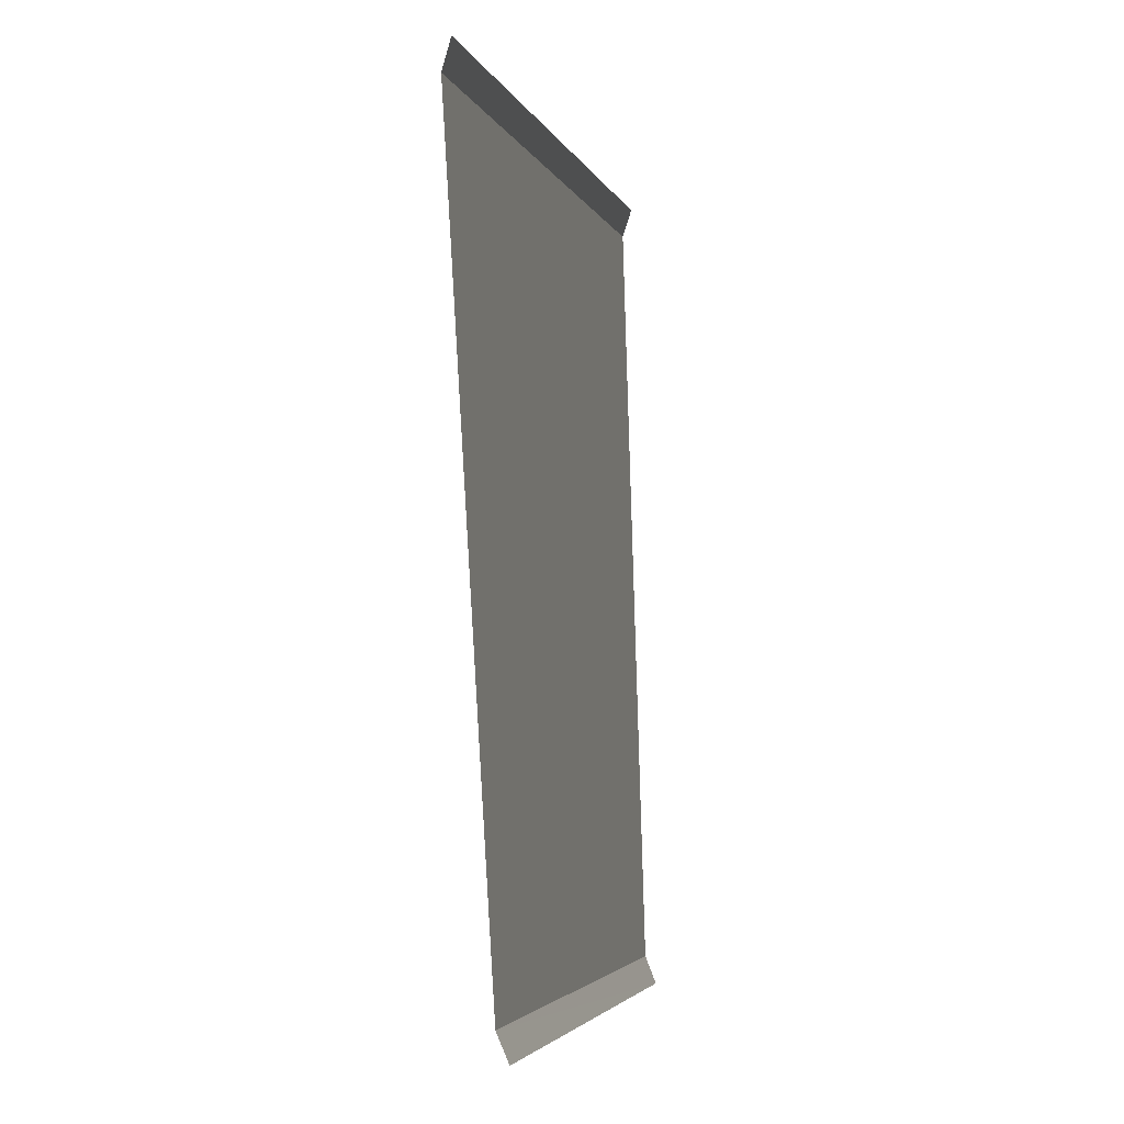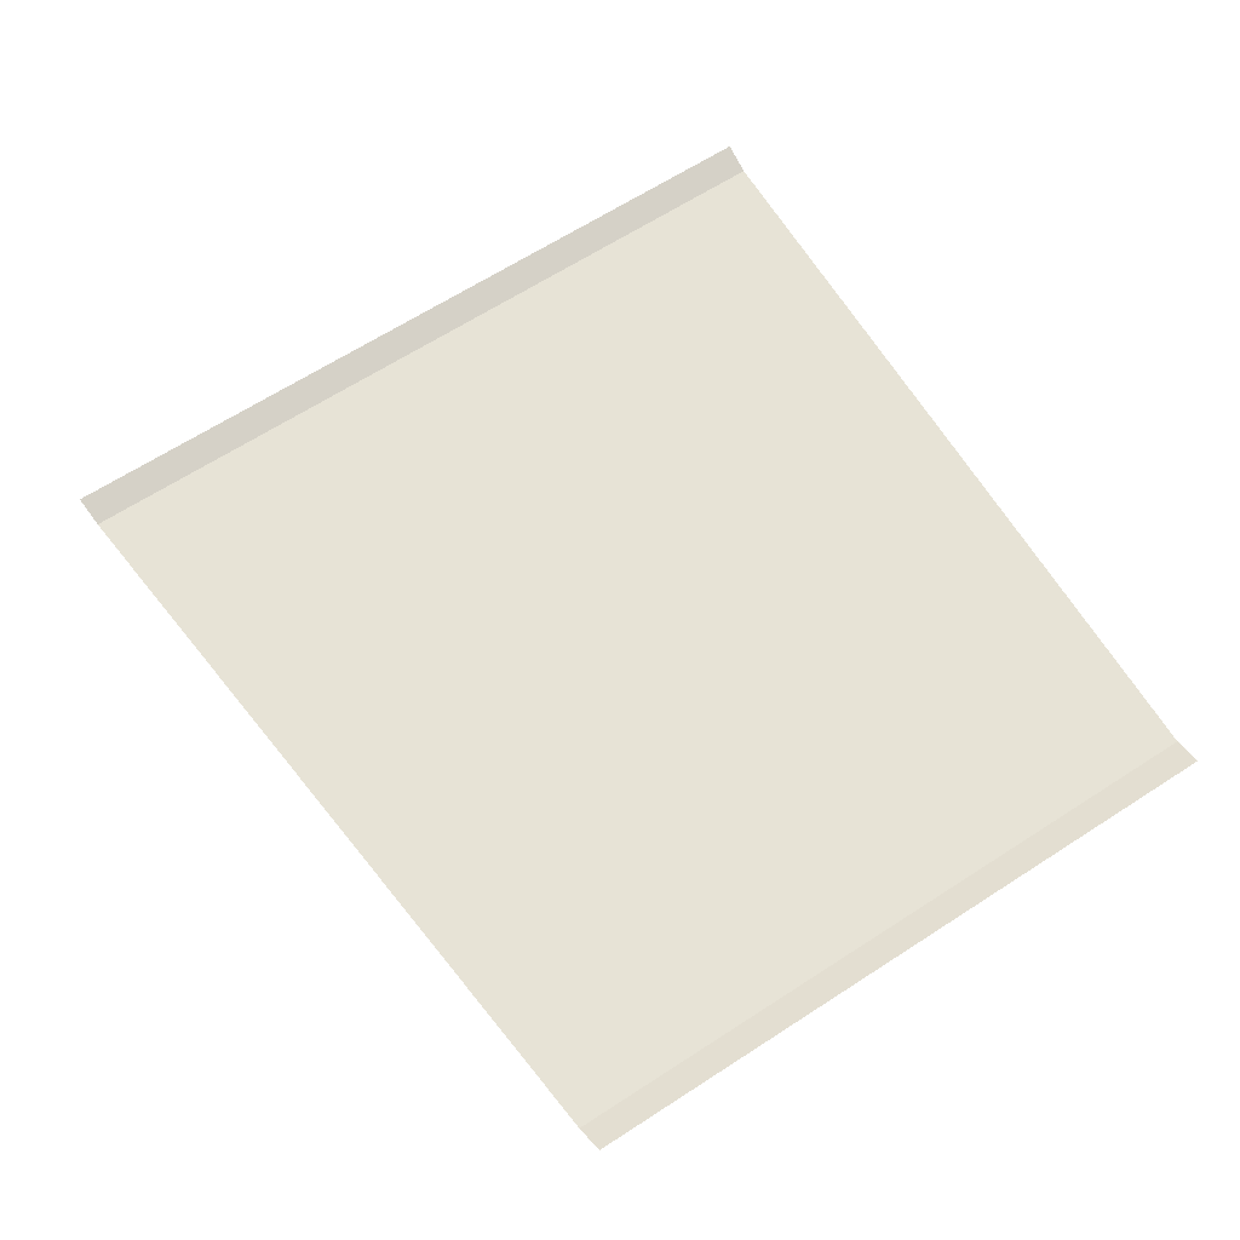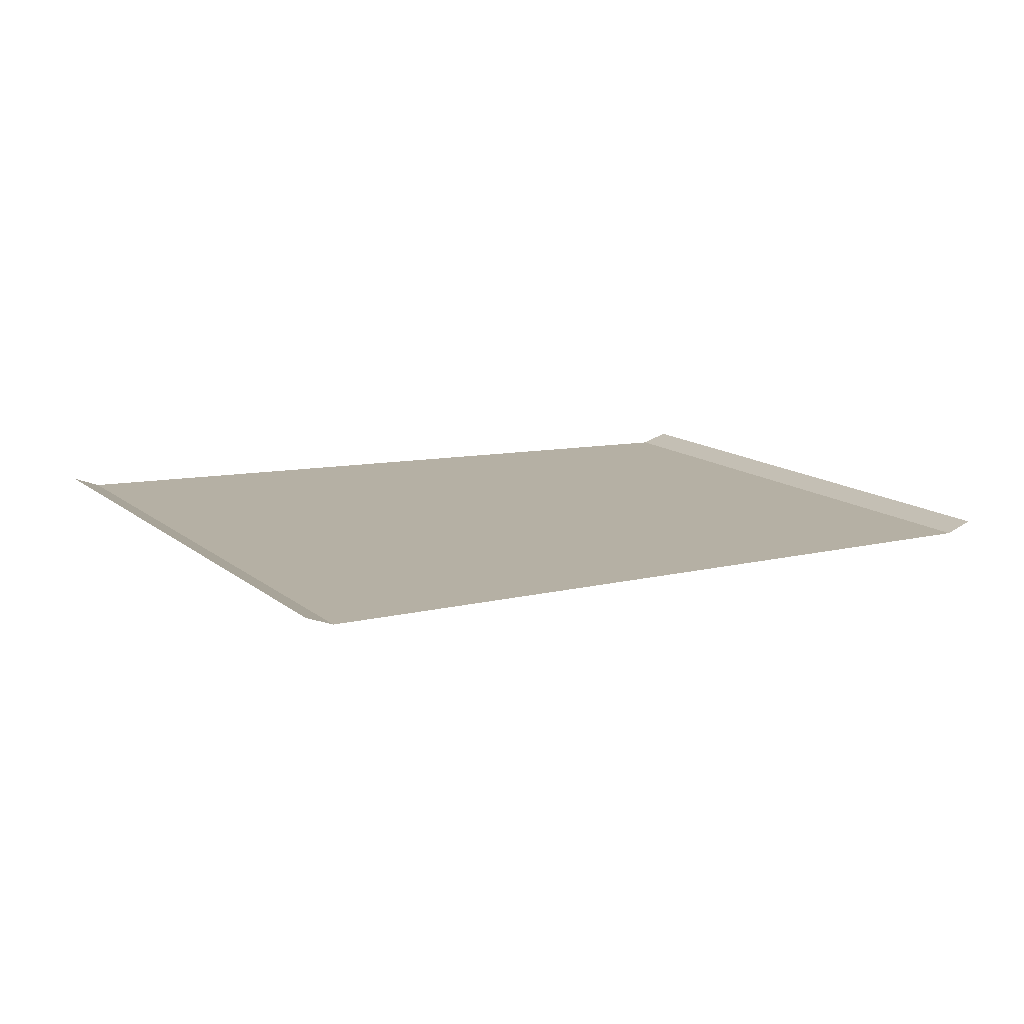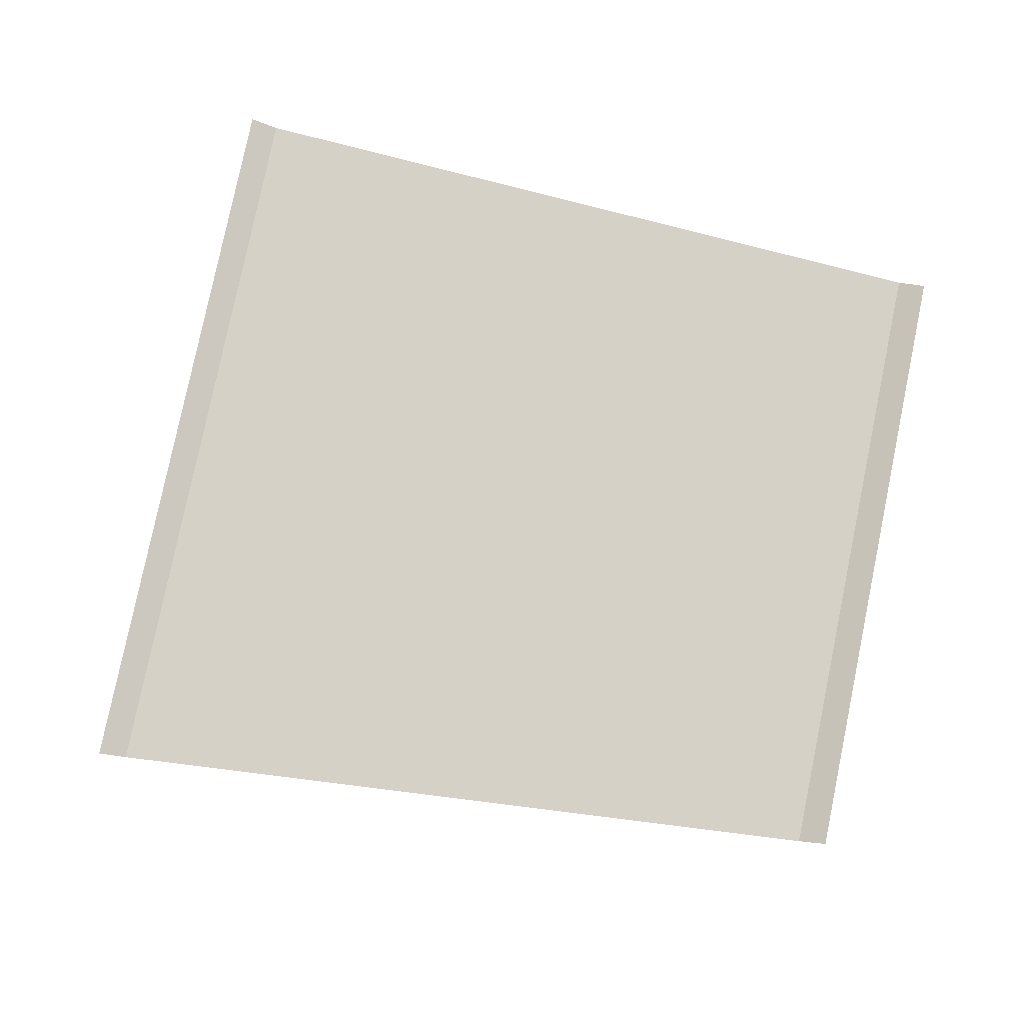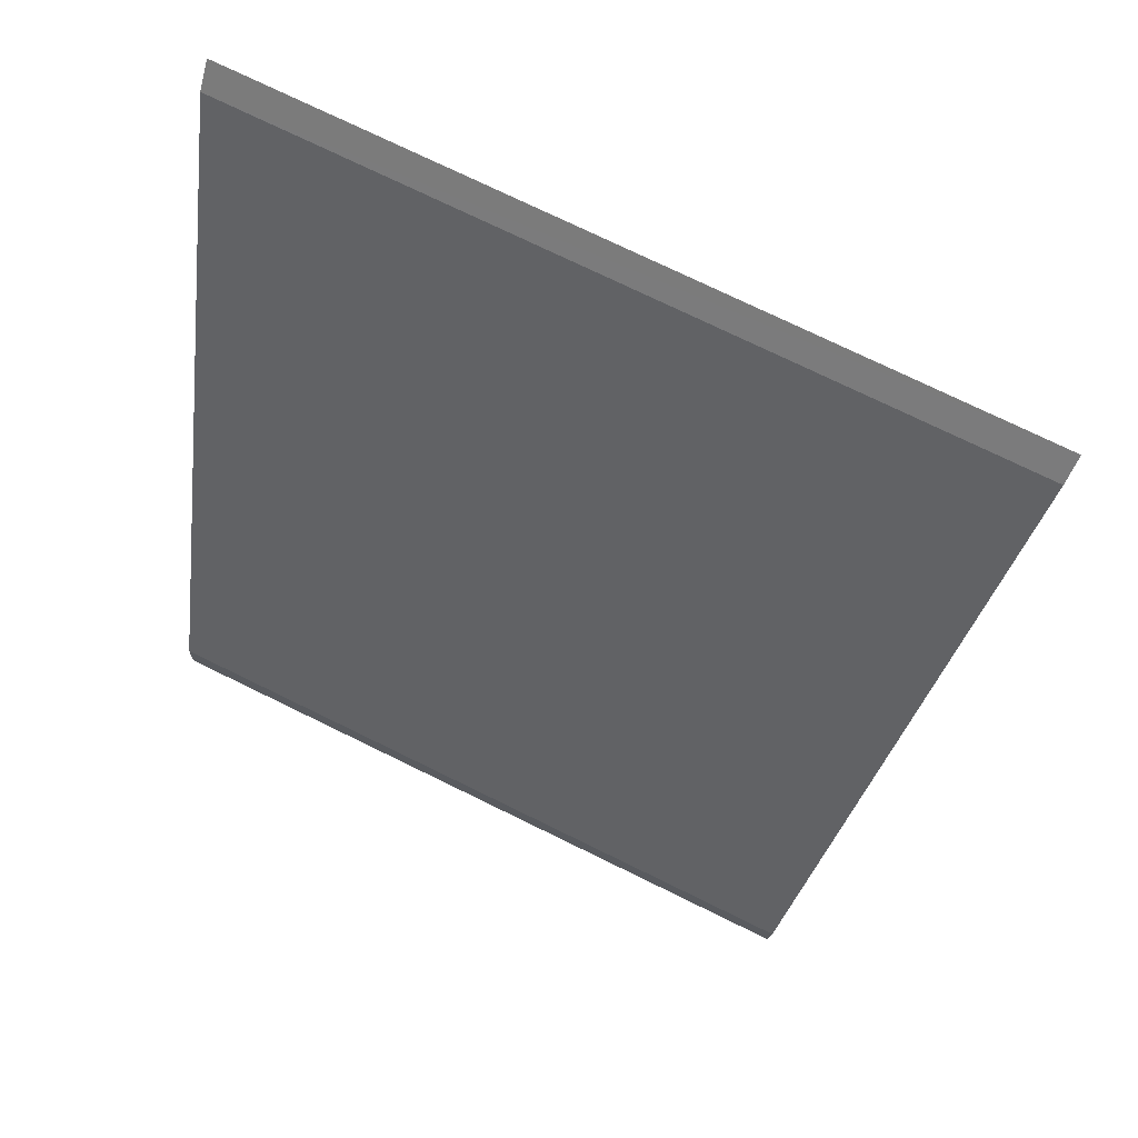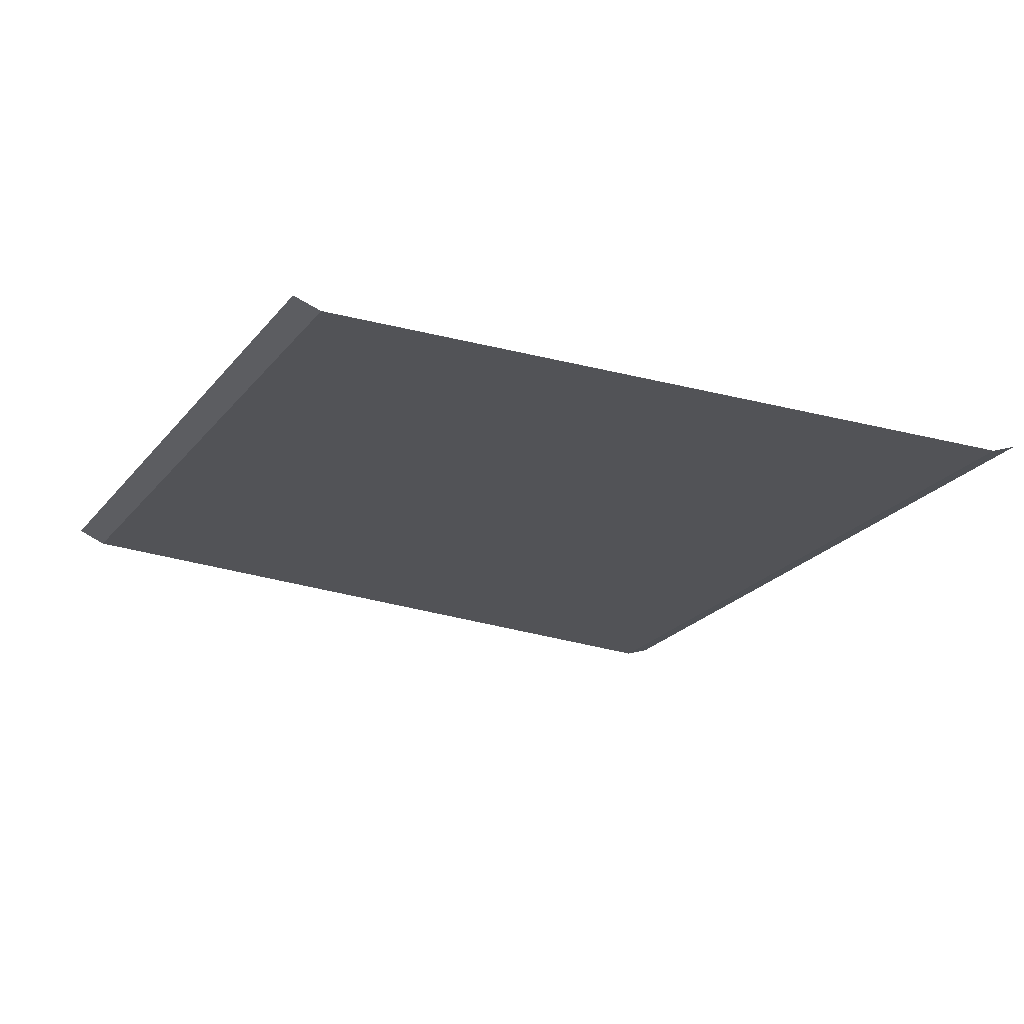
<metadata>
{"format":"obj","ext":"obj","renderer":"f3d","projection":"perspective","resolution":1024,"background":"white","views":[{"elev":-13.9,"azim":-77.6,"up":"+Y"},{"elev":62.7,"azim":-23.1,"up":"+Z"},{"elev":11.7,"azim":-106.4,"up":"+Z"},{"elev":78.9,"azim":-67.8,"up":"+Z"},{"elev":48.1,"azim":-155.7,"up":"+Y"},{"elev":-22.5,"azim":72.9,"up":"+Z"}]}
</metadata>
<code>
o RoadBlock.145
v -7.815 -1.499 0.01176
v -7.805 -1.577 0.03994
v -7.955 -0.4468 0.01181
v -9.635 -1.836 0.01367
v -9.615 -1.912 0.04184
v -9.913 -0.8116 0.0138
v -10.19 0.2132 0.01393
v -10.21 0.2891 0.04212
v -8.095 0.6056 0.01186
v -8.106 0.6836 0.04004
f 4 2 1
f 7 6 3
f 9 8 7
f 4 5 2
f 4 1 6
f 1 3 6
f 3 9 7
f 9 10 8

</code>
